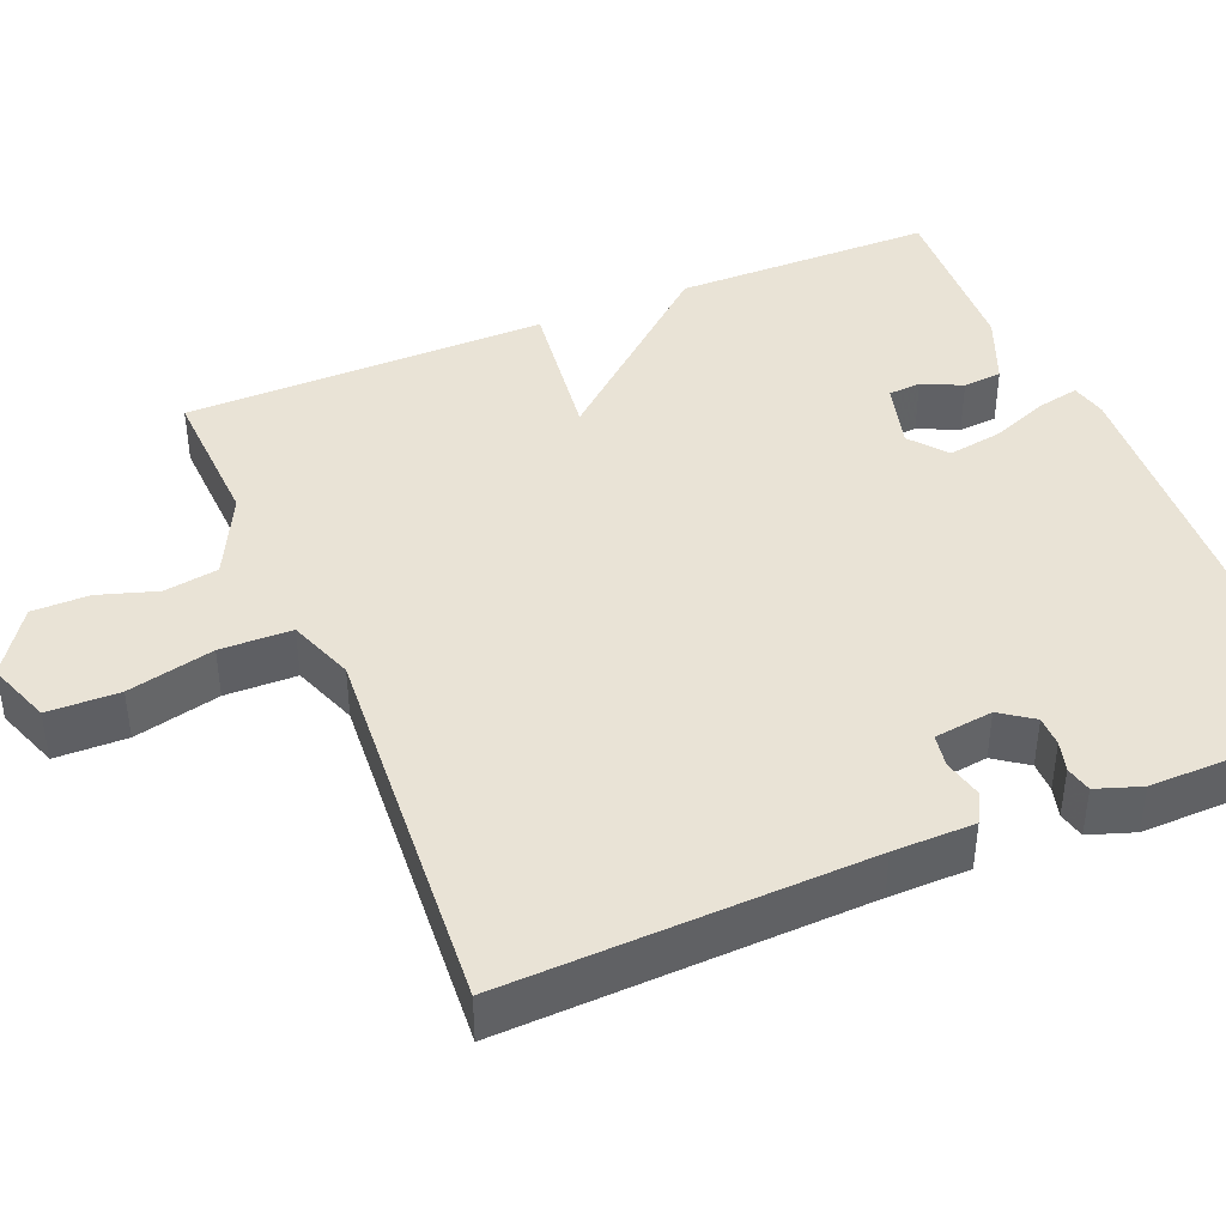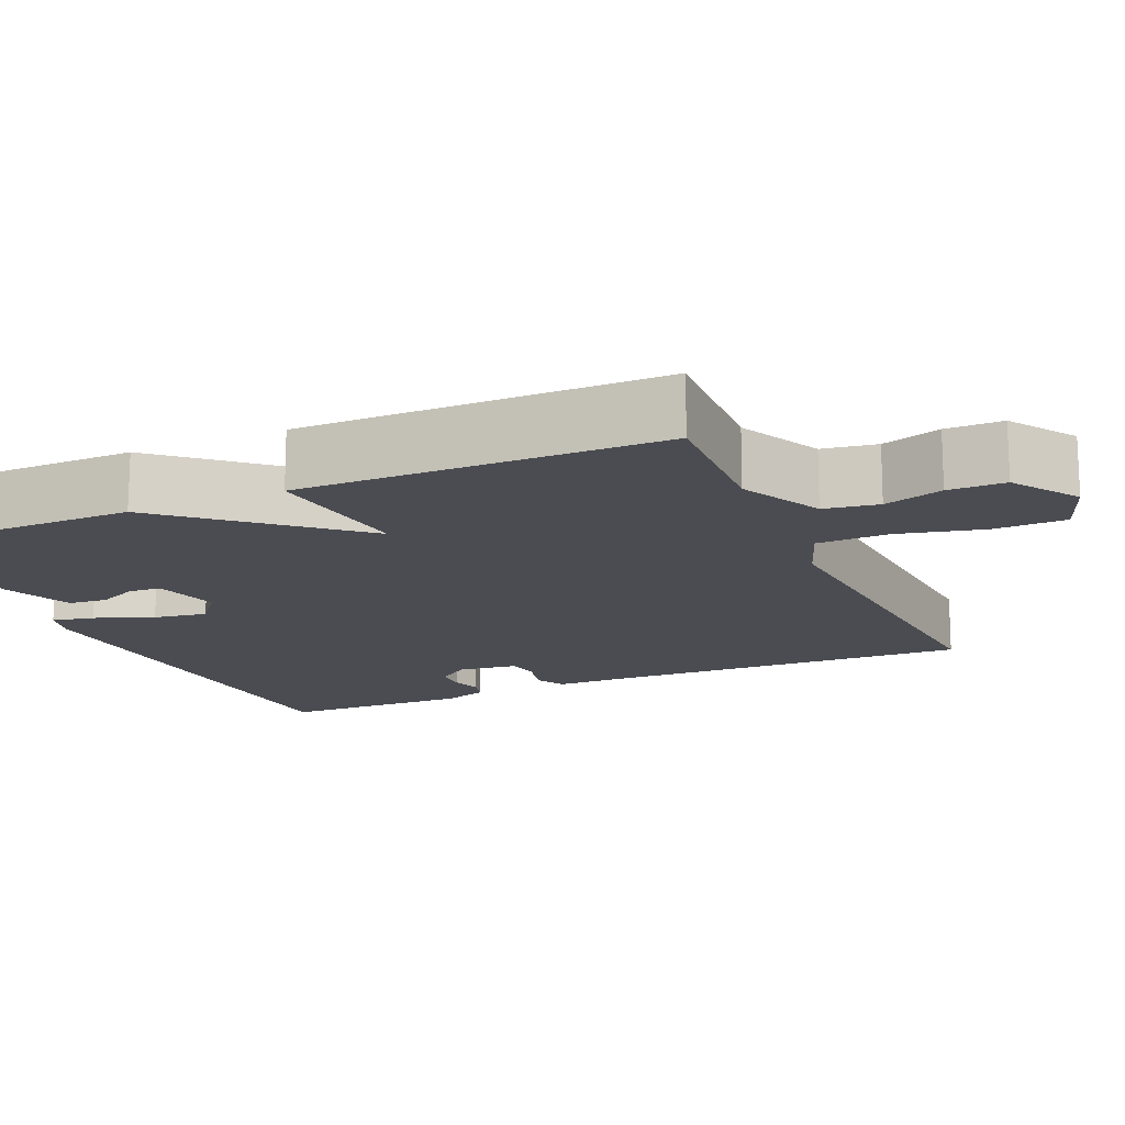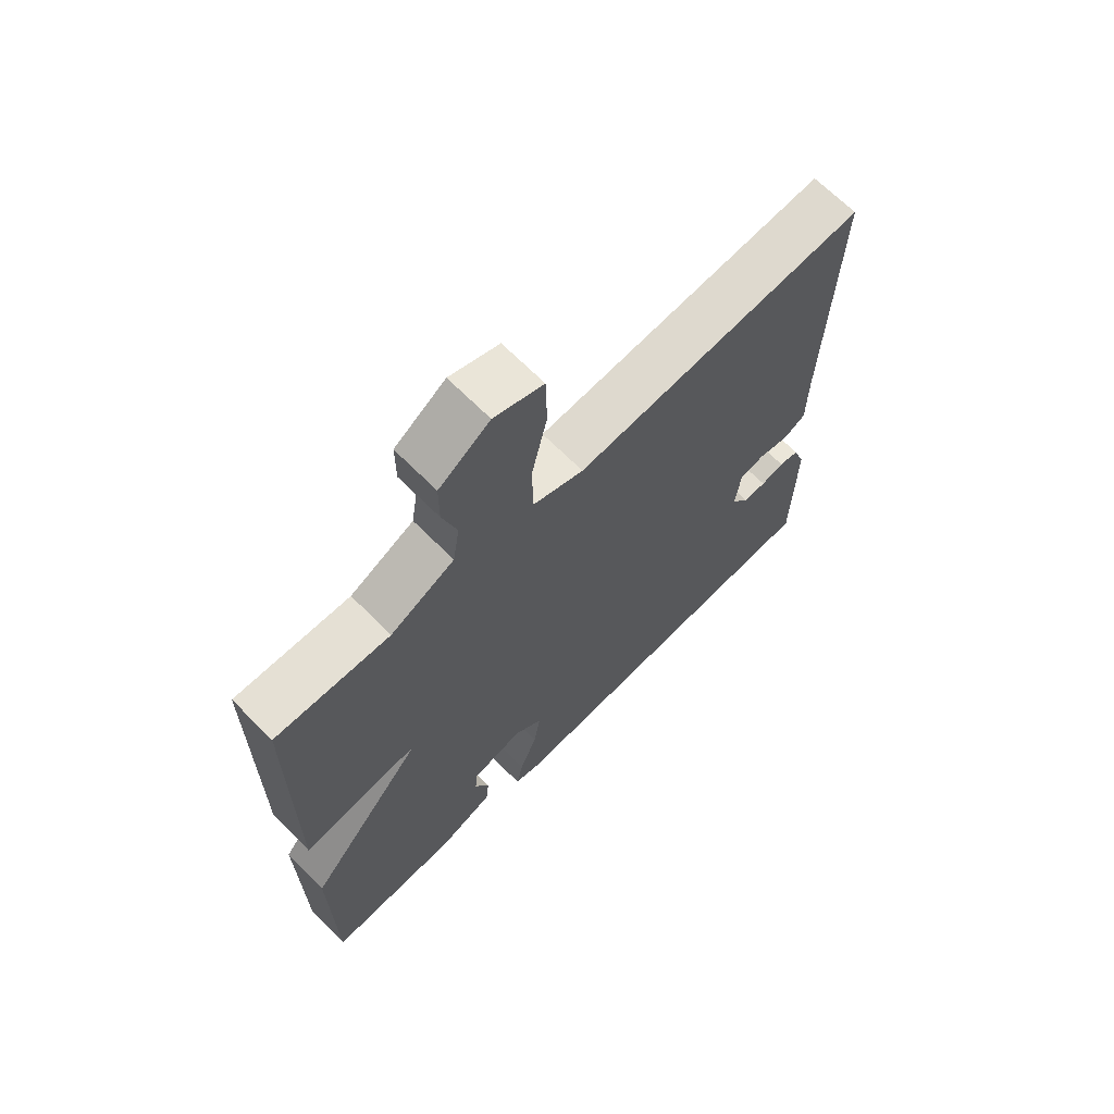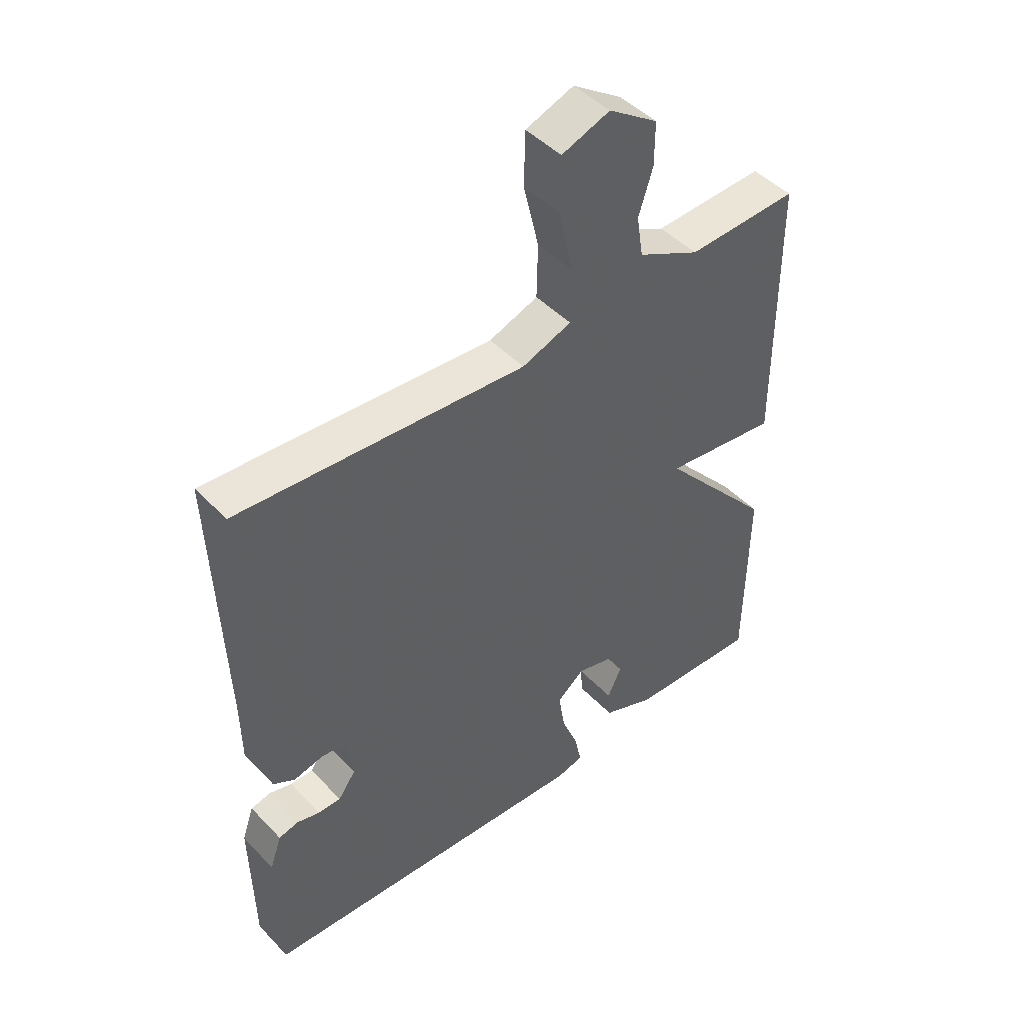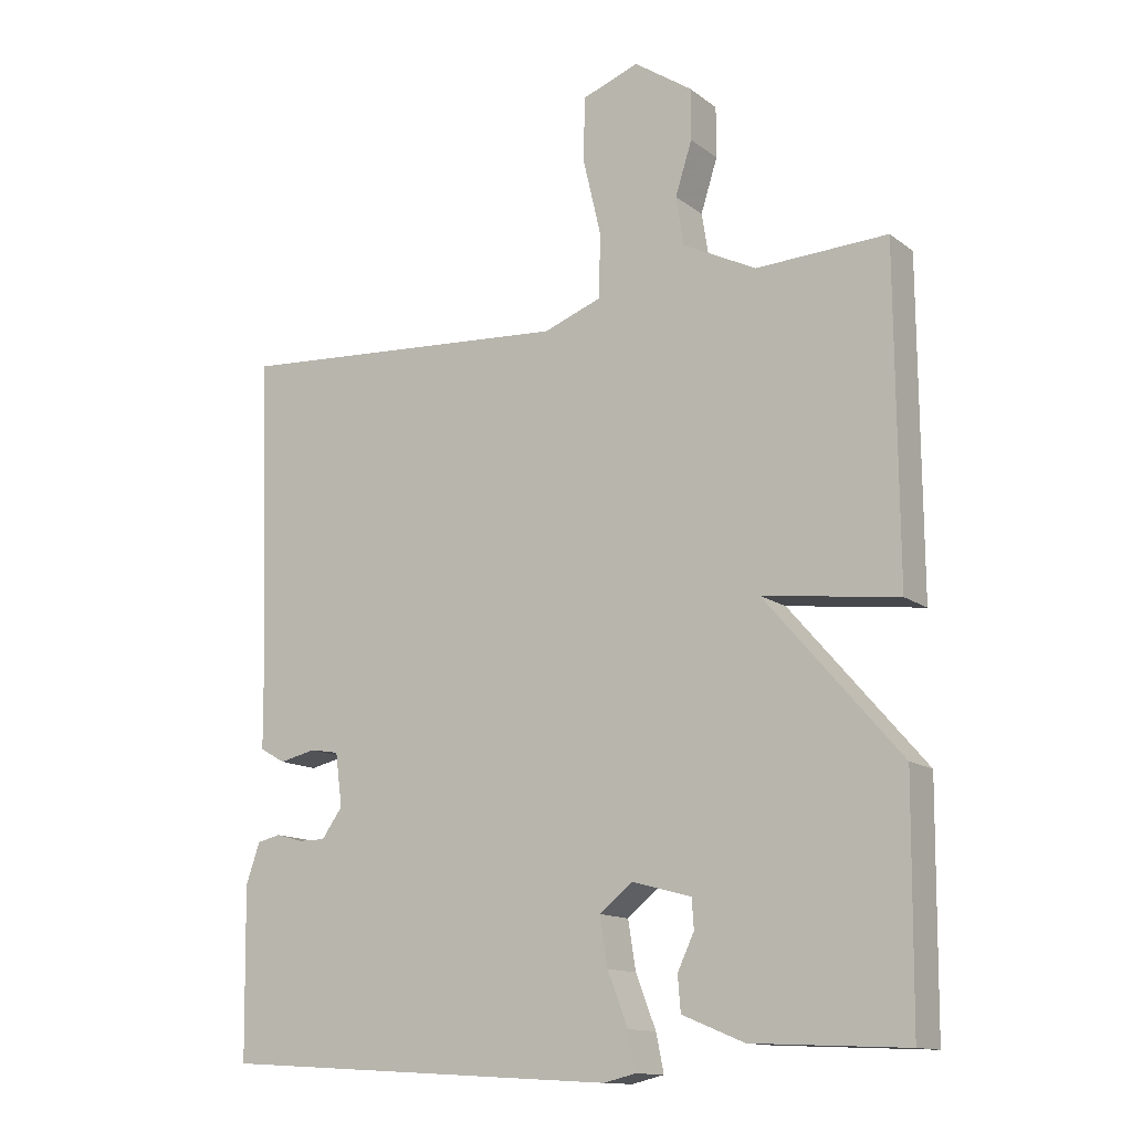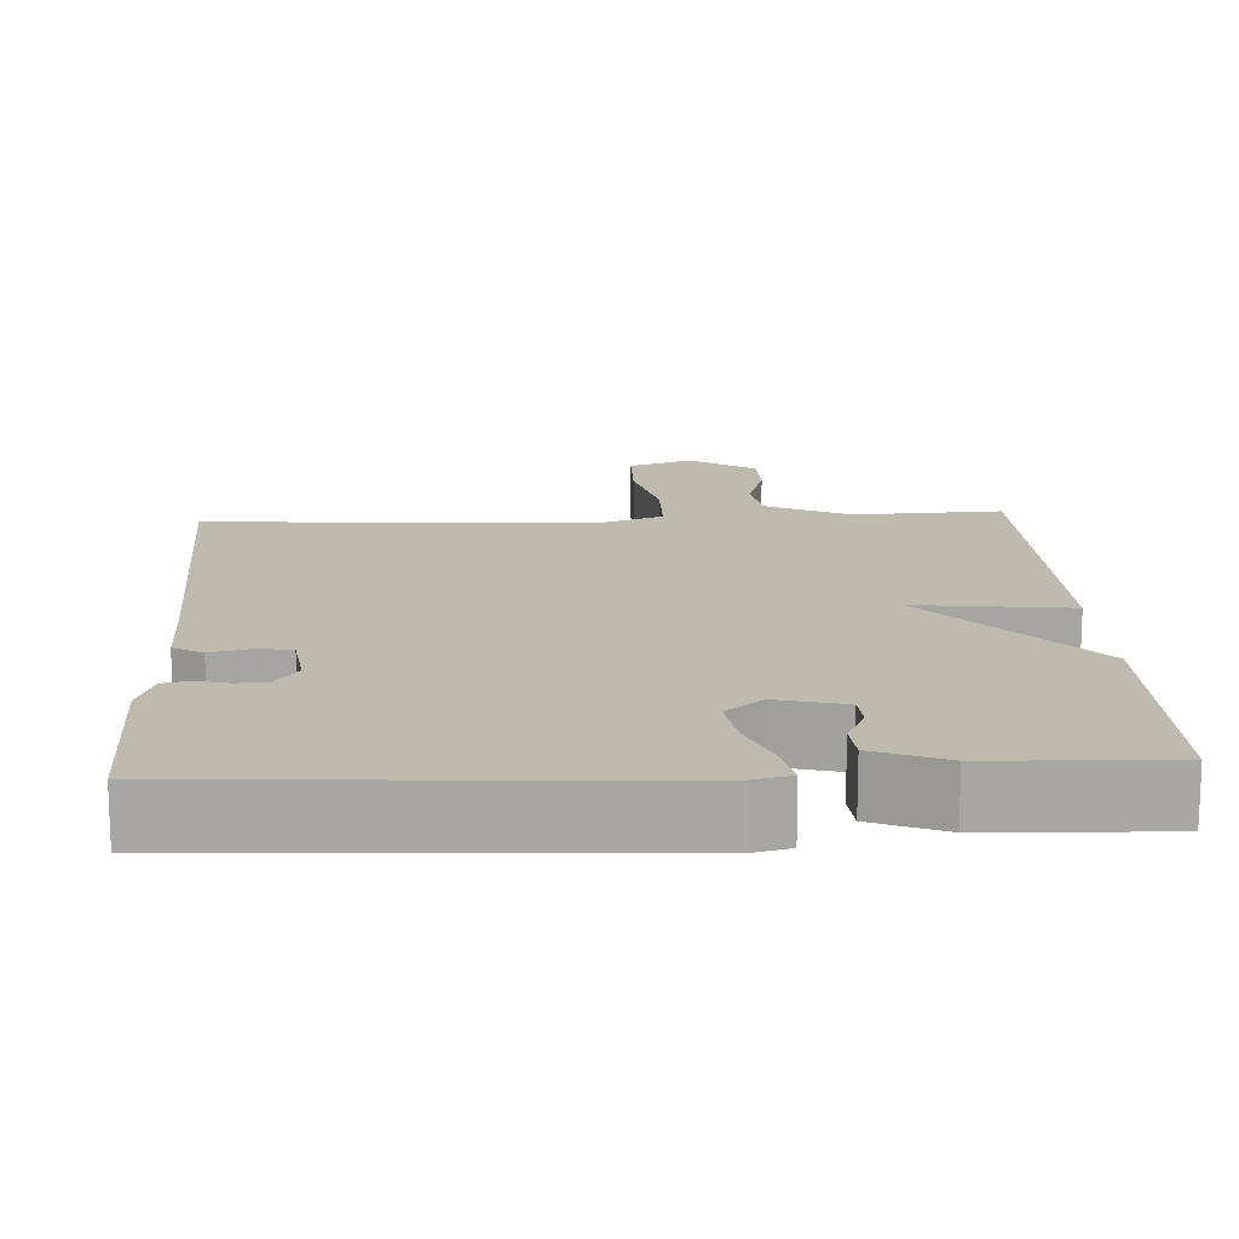
<metadata>
{"format":"obj","ext":"obj","renderer":"f3d","projection":"perspective","resolution":1024,"background":"white","views":[{"elev":42.0,"azim":67.4,"up":"+Y"},{"elev":-15.5,"azim":-66.4,"up":"+Y"},{"elev":67.5,"azim":-44.8,"up":"+Z"},{"elev":46.4,"azim":139.4,"up":"+Z"},{"elev":-13.4,"azim":-147.8,"up":"+Z"},{"elev":15.4,"azim":176.7,"up":"+Y"}]}
</metadata>
<code>
v -0.5 0.07 -0.5
v -0.503 0.07 -0.166
v -0.308 0.07 0.059
v -0.503 0.07 0.034
v -0.5 0.07 0.5
v -0.311 0.07 0.492
v -0.205 0.07 0.545
v -0.194 0.07 0.615
v -0.218 0.07 0.691
v -0.218 0.07 0.764
v -0.134 0.07 0.821
v -0.052 0.07 0.791
v -0.05 0.07 0.699
v -0.076 0.07 0.588
v -0.074 0.07 0.496
v 0.01 0.07 0.465
v 0.5 0.07 0.5
v 0.484 0.07 0.037
v 0.483 0.07 -0.067
v 0.446 0.07 -0.088
v 0.394 0.07 -0.076
v 0.352 0.07 -0.083
v 0.342 0.07 -0.159
v 0.372 0.07 -0.201
v 0.411 0.07 -0.201
v 0.45 0.07 -0.19
v 0.484 0.07 -0.198
v 0.504 0.07 -0.256
v 0.5 0.07 -0.5
v -0.077 0.07 -0.534
v -0.123 0.07 -0.523
v -0.112 0.07 -0.469
v -0.083 0.07 -0.394
v -0.072 0.07 -0.325
v -0.119 0.07 -0.287
v -0.205 0.07 -0.31
v -0.208 0.07 -0.352
v -0.184 0.07 -0.403
v -0.188 0.07 -0.453
v -0.278 0.07 -0.49
v -0.5 0 -0.5
v -0.503 0 -0.166
v -0.308 0 0.059
v -0.503 0 0.034
v -0.5 0 0.5
v -0.311 0 0.492
v -0.205 0 0.545
v -0.194 0 0.615
v -0.218 0 0.691
v -0.218 0 0.764
v -0.134 0 0.821
v -0.052 0 0.791
v -0.05 0 0.699
v -0.076 0 0.588
v -0.074 0 0.496
v 0.01 0 0.465
v 0.5 0 0.5
v 0.484 0 0.037
v 0.483 0 -0.067
v 0.446 0 -0.088
v 0.394 0 -0.076
v 0.352 0 -0.083
v 0.342 0 -0.159
v 0.372 0 -0.201
v 0.411 0 -0.201
v 0.45 0 -0.19
v 0.484 0 -0.198
v 0.504 0 -0.256
v 0.5 0 -0.5
v -0.077 0 -0.534
v -0.123 0 -0.523
v -0.112 0 -0.469
v -0.083 0 -0.394
v -0.072 0 -0.325
v -0.119 0 -0.287
v -0.205 0 -0.31
v -0.208 0 -0.352
v -0.184 0 -0.403
v -0.188 0 -0.453
v -0.278 0 -0.49
f 40 1 2
f 39 40 2
f 38 39 2
f 37 38 2
f 36 37 2 3
f 35 36 3
f 34 35 3
f 31 32 33
f 30 31 33
f 29 30 33
f 28 29 33
f 27 28 33
f 26 27 33
f 25 26 33
f 24 25 33 34
f 23 24 34 3
f 18 19 20 21
f 18 21 22
f 17 18 22
f 16 17 22
f 22 23 3
f 16 22 3
f 15 16 3
f 12 13 14
f 11 12 14
f 10 11 14
f 9 10 14
f 8 9 14
f 7 8 14 15
f 3 4 5 6
f 3 6 7 15
f 42 41 80
f 42 80 79
f 42 79 78
f 42 78 77
f 43 42 77 76
f 43 76 75
f 43 75 74
f 73 72 71
f 73 71 70
f 73 70 69
f 73 69 68
f 73 68 67
f 73 67 66
f 73 66 65
f 74 73 65 64
f 43 74 64 63
f 61 60 59 58
f 62 61 58
f 62 58 57
f 62 57 56
f 43 63 62
f 43 62 56
f 43 56 55
f 54 53 52
f 54 52 51
f 54 51 50
f 54 50 49
f 54 49 48
f 55 54 48 47
f 46 45 44 43
f 55 47 46 43
f 1 41 42 2
f 2 42 43 3
f 3 43 44 4
f 4 44 45 5
f 5 45 46 6
f 6 46 47 7
f 7 47 48 8
f 8 48 49 9
f 9 49 50 10
f 10 50 51 11
f 11 51 52 12
f 12 52 53 13
f 13 53 54 14
f 14 54 55 15
f 15 55 56 16
f 16 56 57 17
f 17 57 58 18
f 18 58 59 19
f 19 59 60 20
f 20 60 61 21
f 21 61 62 22
f 22 62 63 23
f 23 63 64 24
f 24 64 65 25
f 25 65 66 26
f 26 66 67 27
f 27 67 68 28
f 28 68 69 29
f 29 69 70 30
f 30 70 71 31
f 31 71 72 32
f 32 72 73 33
f 33 73 74 34
f 34 74 75 35
f 35 75 76 36
f 36 76 77 37
f 37 77 78 38
f 38 78 79 39
f 39 79 80 40
f 40 80 41 1

</code>
